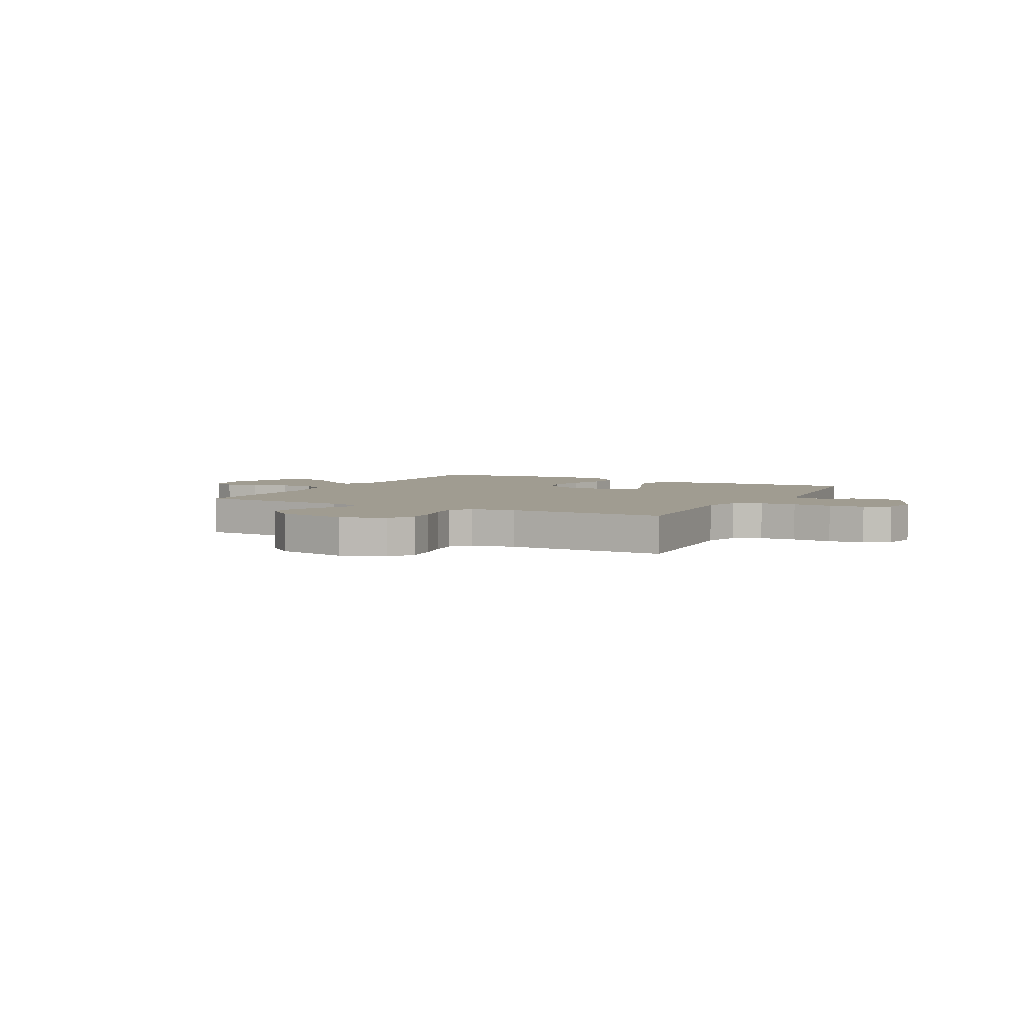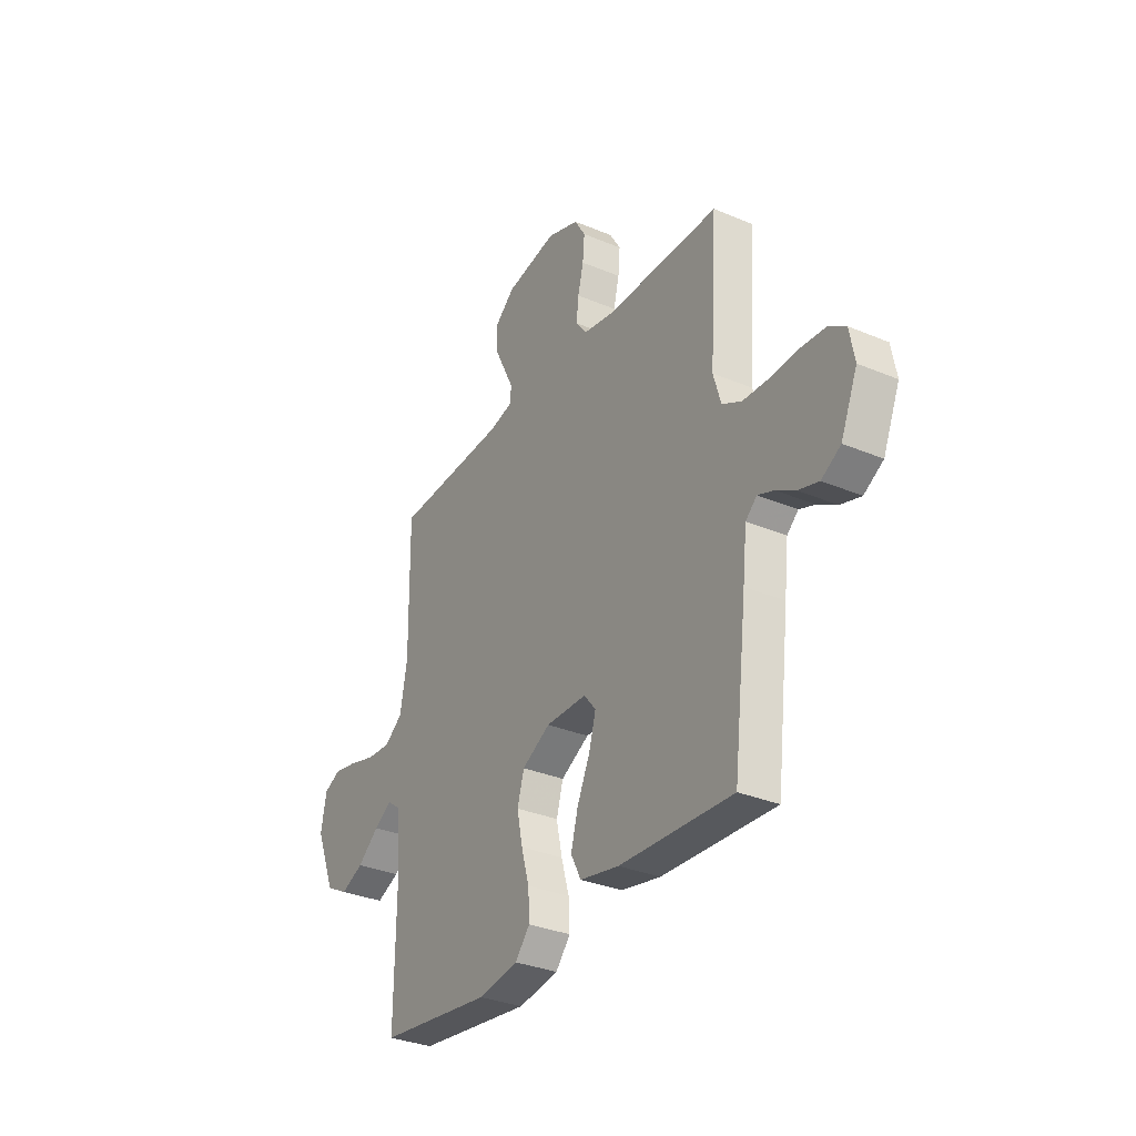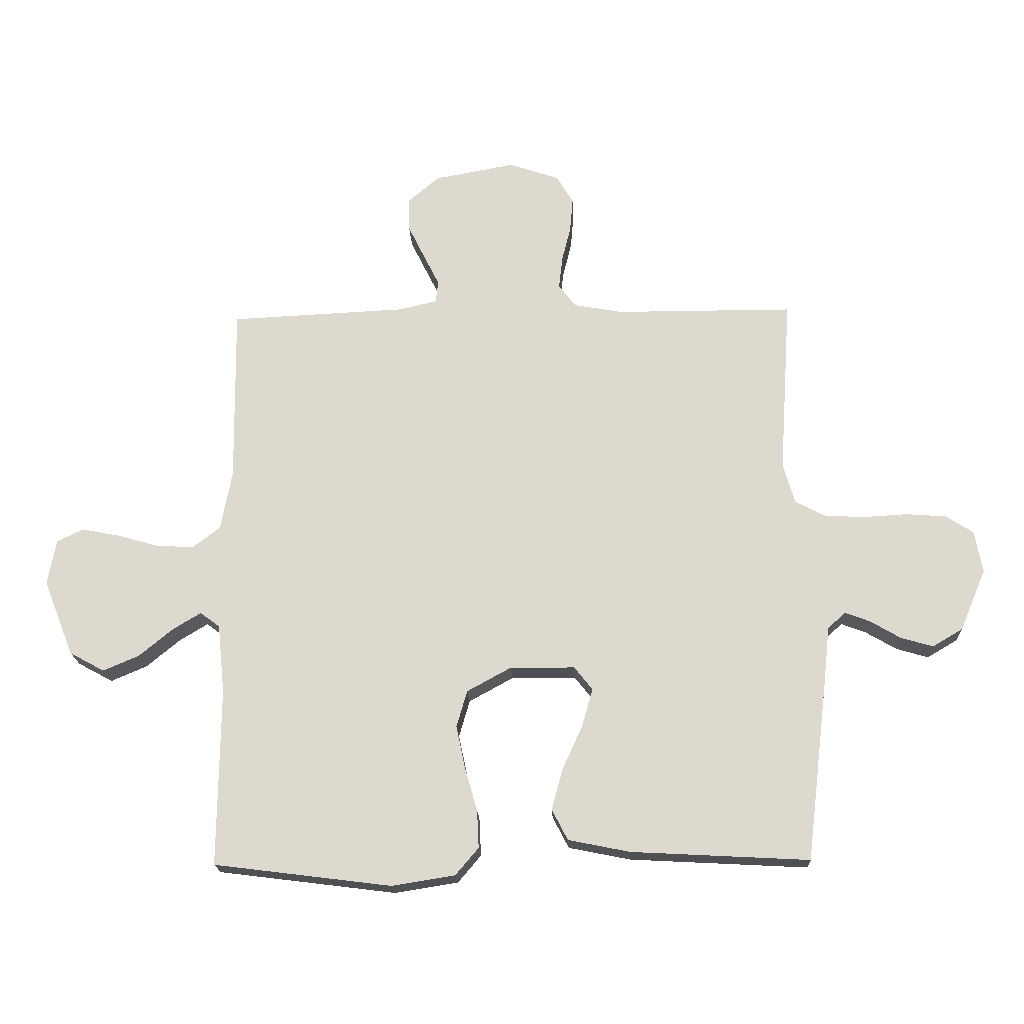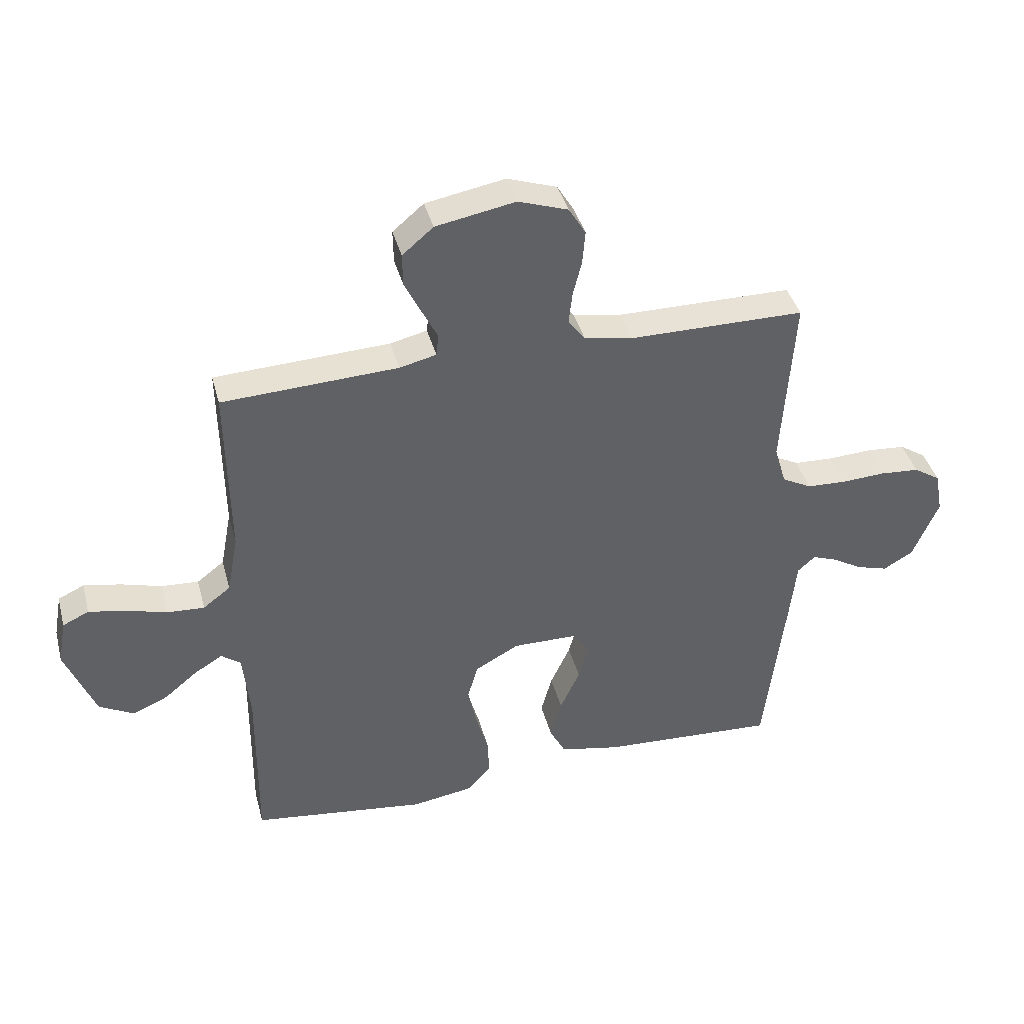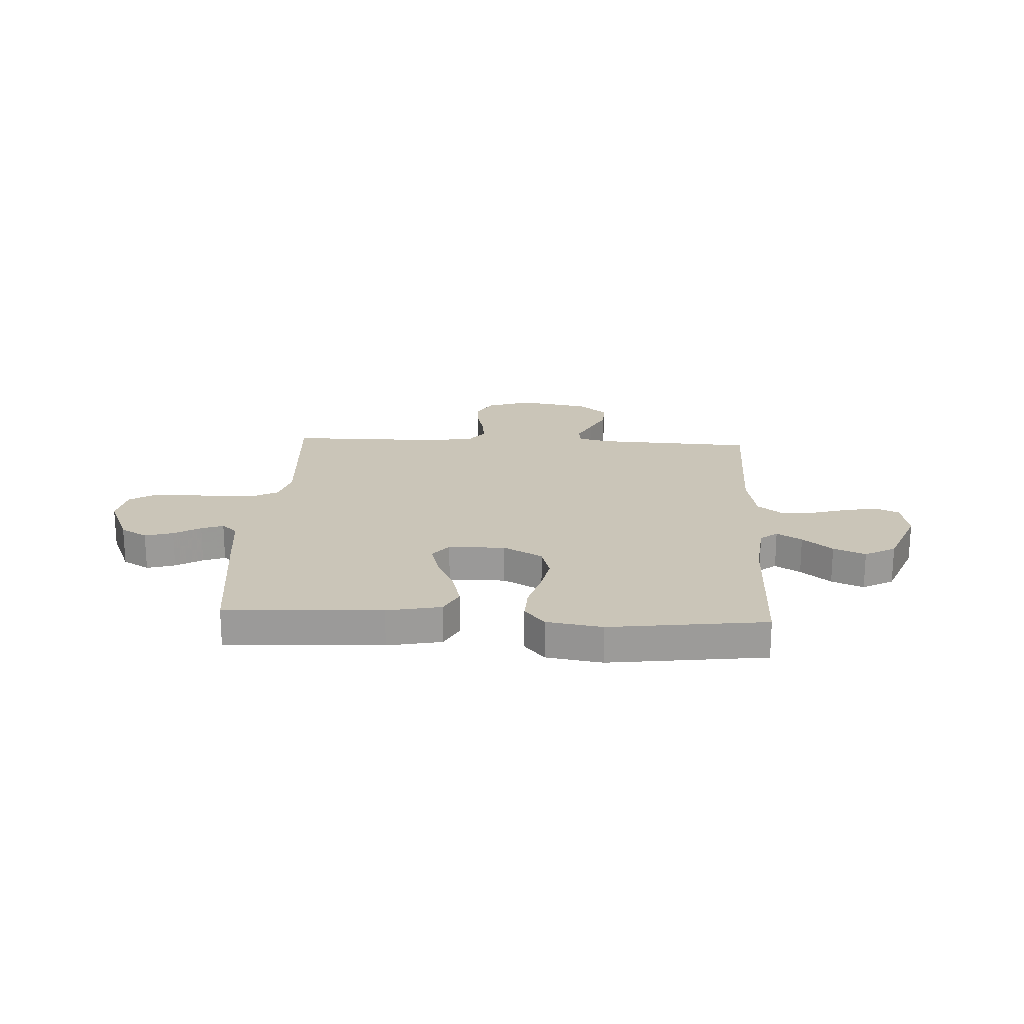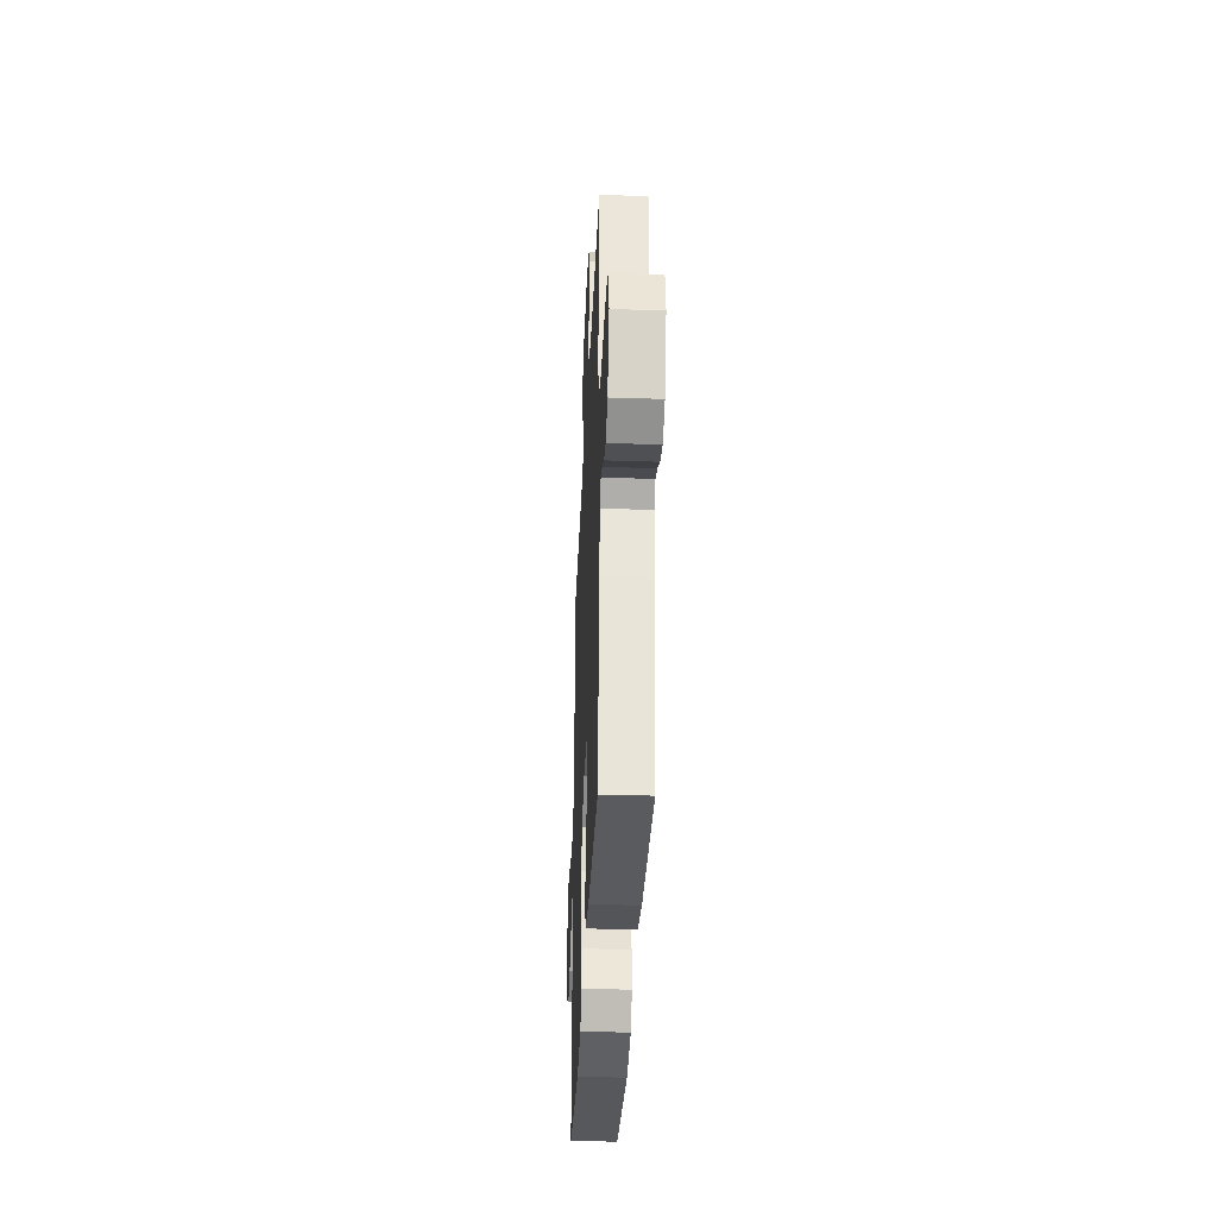
<metadata>
{"format":"obj","ext":"obj","renderer":"f3d","projection":"perspective","resolution":1024,"background":"white","views":[{"elev":4.3,"azim":27.9,"up":"+Y"},{"elev":-32.2,"azim":59.5,"up":"+Z"},{"elev":-19.0,"azim":2.5,"up":"+Z"},{"elev":40.2,"azim":-14.6,"up":"+Z"},{"elev":20.5,"azim":-177.0,"up":"+Y"},{"elev":-35.4,"azim":87.5,"up":"+Z"}]}
</metadata>
<code>
v -0.5 0.07 -0.5
v -0.497 0.07 -0.2
v -0.509 0.07 -0.083
v -0.542 0.07 -0.058
v -0.59 0.07 -0.087
v -0.647 0.07 -0.134
v -0.708 0.07 -0.16
v -0.767 0.07 -0.128
v -0.818 0.07 0
v -0.804 0.07 0.078
v -0.759 0.07 0.099
v -0.696 0.07 0.087
v -0.626 0.07 0.067
v -0.562 0.07 0.063
v -0.515 0.07 0.099
v -0.496 0.07 0.2
v -0.5 0.07 0.5
v -0.2 0.07 0.514
v -0.137 0.07 0.529
v -0.133 0.07 0.566
v -0.159 0.07 0.618
v -0.188 0.07 0.677
v -0.189 0.07 0.733
v -0.136 0.07 0.778
v 0 0.07 0.803
v 0.085 0.07 0.774
v 0.114 0.07 0.726
v 0.109 0.07 0.668
v 0.094 0.07 0.608
v 0.088 0.07 0.554
v 0.117 0.07 0.516
v 0.2 0.07 0.501
v 0.5 0.07 0.5
v 0.48 0.07 0.2
v 0.5 0.07 0.132
v 0.551 0.07 0.105
v 0.619 0.07 0.102
v 0.693 0.07 0.106
v 0.76 0.07 0.101
v 0.806 0.07 0.071
v 0.819 0.07 0
v 0.775 0.07 -0.104
v 0.724 0.07 -0.134
v 0.67 0.07 -0.118
v 0.619 0.07 -0.088
v 0.577 0.07 -0.072
v 0.547 0.07 -0.099
v 0.536 0.07 -0.2
v 0.5 0.07 -0.5
v 0.2 0.07 -0.484
v 0.096 0.07 -0.463
v 0.069 0.07 -0.411
v 0.088 0.07 -0.341
v 0.122 0.07 -0.267
v 0.14 0.07 -0.203
v 0.109 0.07 -0.164
v 0 0.07 -0.163
v -0.075 0.07 -0.204
v -0.093 0.07 -0.266
v -0.078 0.07 -0.338
v -0.057 0.07 -0.411
v -0.054 0.07 -0.475
v -0.093 0.07 -0.521
v -0.2 0.07 -0.538
v -0.5 0 -0.5
v -0.497 0 -0.2
v -0.509 0 -0.083
v -0.542 0 -0.058
v -0.59 0 -0.087
v -0.647 0 -0.134
v -0.708 0 -0.16
v -0.767 0 -0.128
v -0.818 0 0
v -0.804 0 0.078
v -0.759 0 0.099
v -0.696 0 0.087
v -0.626 0 0.067
v -0.562 0 0.063
v -0.515 0 0.099
v -0.496 0 0.2
v -0.5 0 0.5
v -0.2 0 0.514
v -0.137 0 0.529
v -0.133 0 0.566
v -0.159 0 0.618
v -0.188 0 0.677
v -0.189 0 0.733
v -0.136 0 0.778
v 0 0 0.803
v 0.085 0 0.774
v 0.114 0 0.726
v 0.109 0 0.668
v 0.094 0 0.608
v 0.088 0 0.554
v 0.117 0 0.516
v 0.2 0 0.501
v 0.5 0 0.5
v 0.48 0 0.2
v 0.5 0 0.132
v 0.551 0 0.105
v 0.619 0 0.102
v 0.693 0 0.106
v 0.76 0 0.101
v 0.806 0 0.071
v 0.819 0 0
v 0.775 0 -0.104
v 0.724 0 -0.134
v 0.67 0 -0.118
v 0.619 0 -0.088
v 0.577 0 -0.072
v 0.547 0 -0.099
v 0.536 0 -0.2
v 0.5 0 -0.5
v 0.2 0 -0.484
v 0.096 0 -0.463
v 0.069 0 -0.411
v 0.088 0 -0.341
v 0.122 0 -0.267
v 0.14 0 -0.203
v 0.109 0 -0.164
v 0 0 -0.163
v -0.075 0 -0.204
v -0.093 0 -0.266
v -0.078 0 -0.338
v -0.057 0 -0.411
v -0.054 0 -0.475
v -0.093 0 -0.521
v -0.2 0 -0.538
f 64 1 2
f 63 64 2
f 62 63 2
f 61 62 2
f 60 61 2
f 59 60 2 3
f 58 59 3 4
f 57 58 4
f 56 57 4
f 52 53 54
f 51 52 54
f 50 51 54
f 49 50 54
f 48 49 54
f 47 48 54
f 46 47 54 55
f 43 44 45
f 42 43 45
f 41 42 45
f 40 41 45
f 39 40 45
f 38 39 45
f 37 38 45
f 36 37 45 46
f 46 55 56
f 36 46 56
f 35 36 56
f 32 33 34
f 35 56 4
f 34 35 4
f 32 34 4
f 31 32 4
f 27 28 29
f 26 27 29
f 25 26 29
f 24 25 29
f 23 24 29
f 22 23 29
f 21 22 29
f 20 21 29
f 19 20 29 30
f 16 17 18
f 30 31 4
f 19 30 4
f 18 19 4
f 16 18 4
f 15 16 4
f 11 12 13
f 10 11 13
f 9 10 13
f 8 9 13
f 7 8 13
f 6 7 13
f 5 6 13
f 14 15 4 5
f 5 13 14
f 66 65 128
f 66 128 127
f 66 127 126
f 66 126 125
f 66 125 124
f 67 66 124 123
f 68 67 123 122
f 68 122 121
f 68 121 120
f 118 117 116
f 118 116 115
f 118 115 114
f 118 114 113
f 118 113 112
f 118 112 111
f 119 118 111 110
f 109 108 107
f 109 107 106
f 109 106 105
f 109 105 104
f 109 104 103
f 109 103 102
f 109 102 101
f 110 109 101 100
f 120 119 110
f 120 110 100
f 120 100 99
f 98 97 96
f 68 120 99
f 68 99 98
f 68 98 96
f 68 96 95
f 93 92 91
f 93 91 90
f 93 90 89
f 93 89 88
f 93 88 87
f 93 87 86
f 93 86 85
f 93 85 84
f 94 93 84 83
f 82 81 80
f 68 95 94
f 68 94 83
f 68 83 82
f 68 82 80
f 68 80 79
f 77 76 75
f 77 75 74
f 77 74 73
f 77 73 72
f 77 72 71
f 77 71 70
f 77 70 69
f 69 68 79 78
f 78 77 69
f 1 65 66 2
f 2 66 67 3
f 3 67 68 4
f 4 68 69 5
f 5 69 70 6
f 6 70 71 7
f 7 71 72 8
f 8 72 73 9
f 9 73 74 10
f 10 74 75 11
f 11 75 76 12
f 12 76 77 13
f 13 77 78 14
f 14 78 79 15
f 15 79 80 16
f 16 80 81 17
f 17 81 82 18
f 18 82 83 19
f 19 83 84 20
f 20 84 85 21
f 21 85 86 22
f 22 86 87 23
f 23 87 88 24
f 24 88 89 25
f 25 89 90 26
f 26 90 91 27
f 27 91 92 28
f 28 92 93 29
f 29 93 94 30
f 30 94 95 31
f 31 95 96 32
f 32 96 97 33
f 33 97 98 34
f 34 98 99 35
f 35 99 100 36
f 36 100 101 37
f 37 101 102 38
f 38 102 103 39
f 39 103 104 40
f 40 104 105 41
f 41 105 106 42
f 42 106 107 43
f 43 107 108 44
f 44 108 109 45
f 45 109 110 46
f 46 110 111 47
f 47 111 112 48
f 48 112 113 49
f 49 113 114 50
f 50 114 115 51
f 51 115 116 52
f 52 116 117 53
f 53 117 118 54
f 54 118 119 55
f 55 119 120 56
f 56 120 121 57
f 57 121 122 58
f 58 122 123 59
f 59 123 124 60
f 60 124 125 61
f 61 125 126 62
f 62 126 127 63
f 63 127 128 64
f 64 128 65 1

</code>
